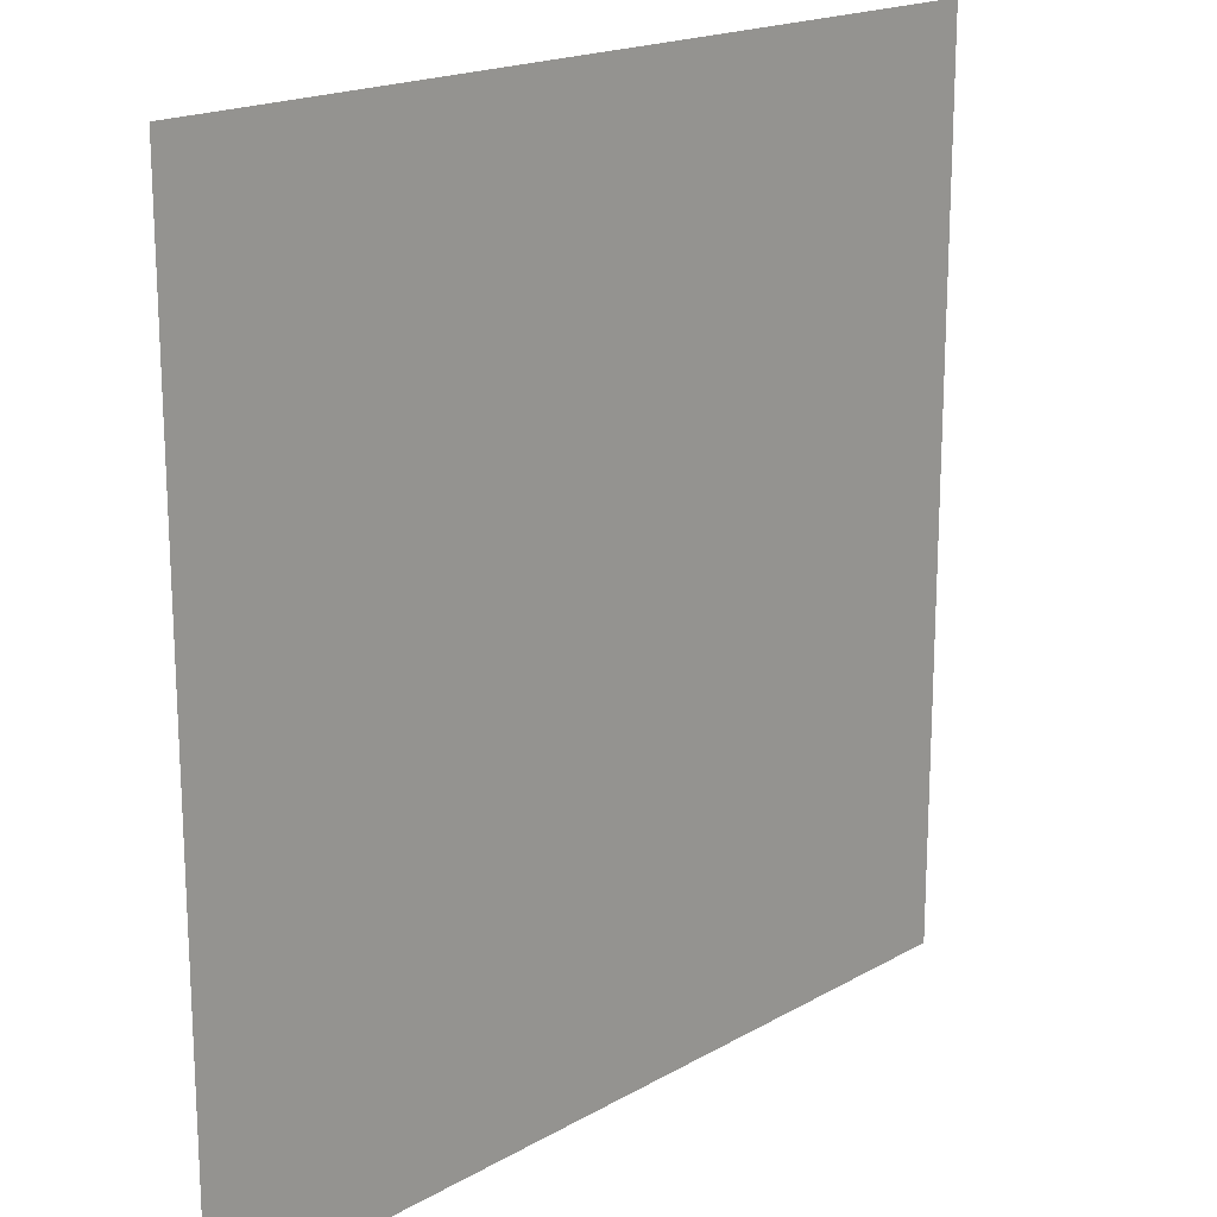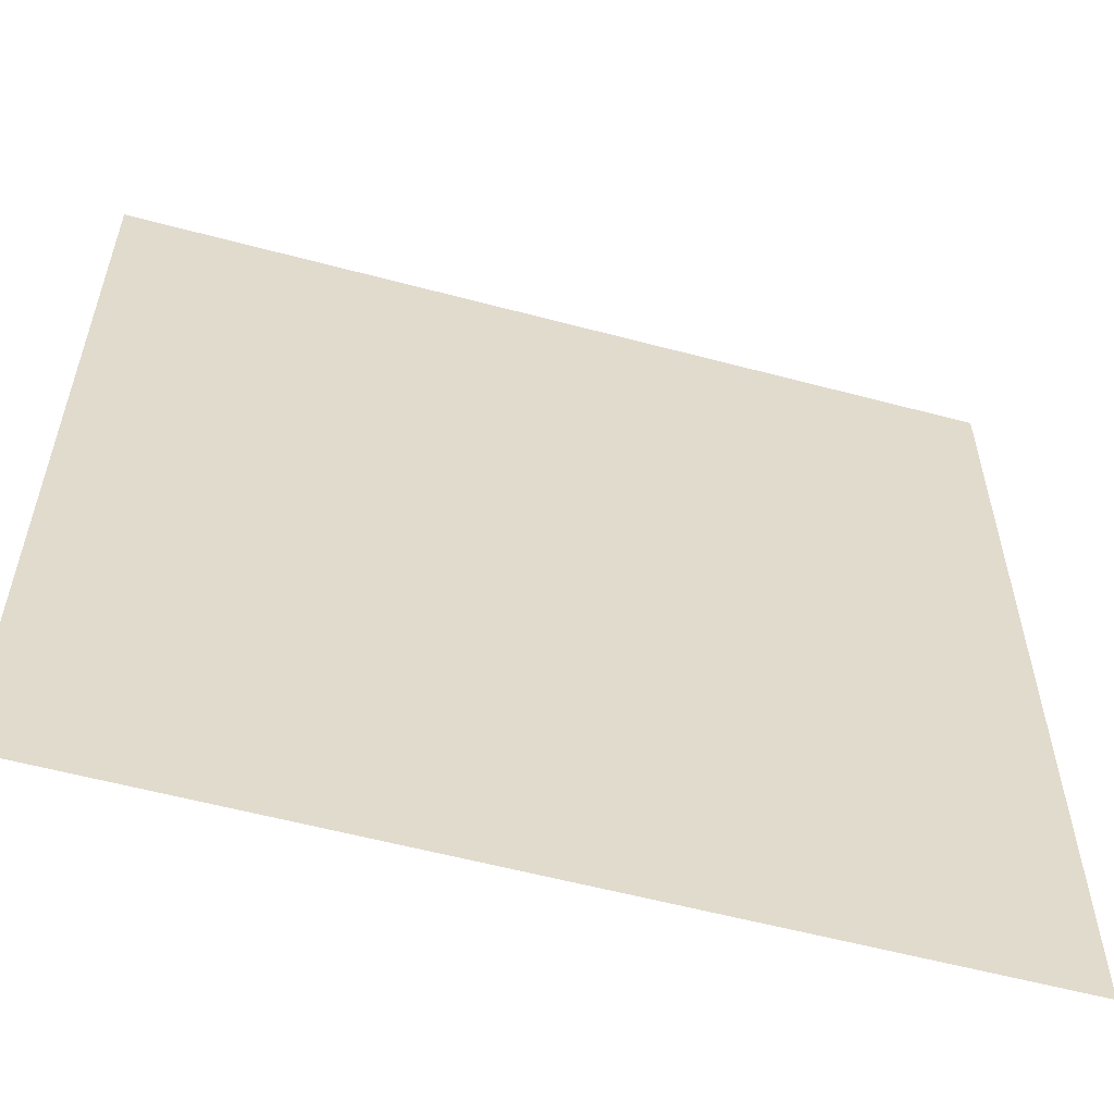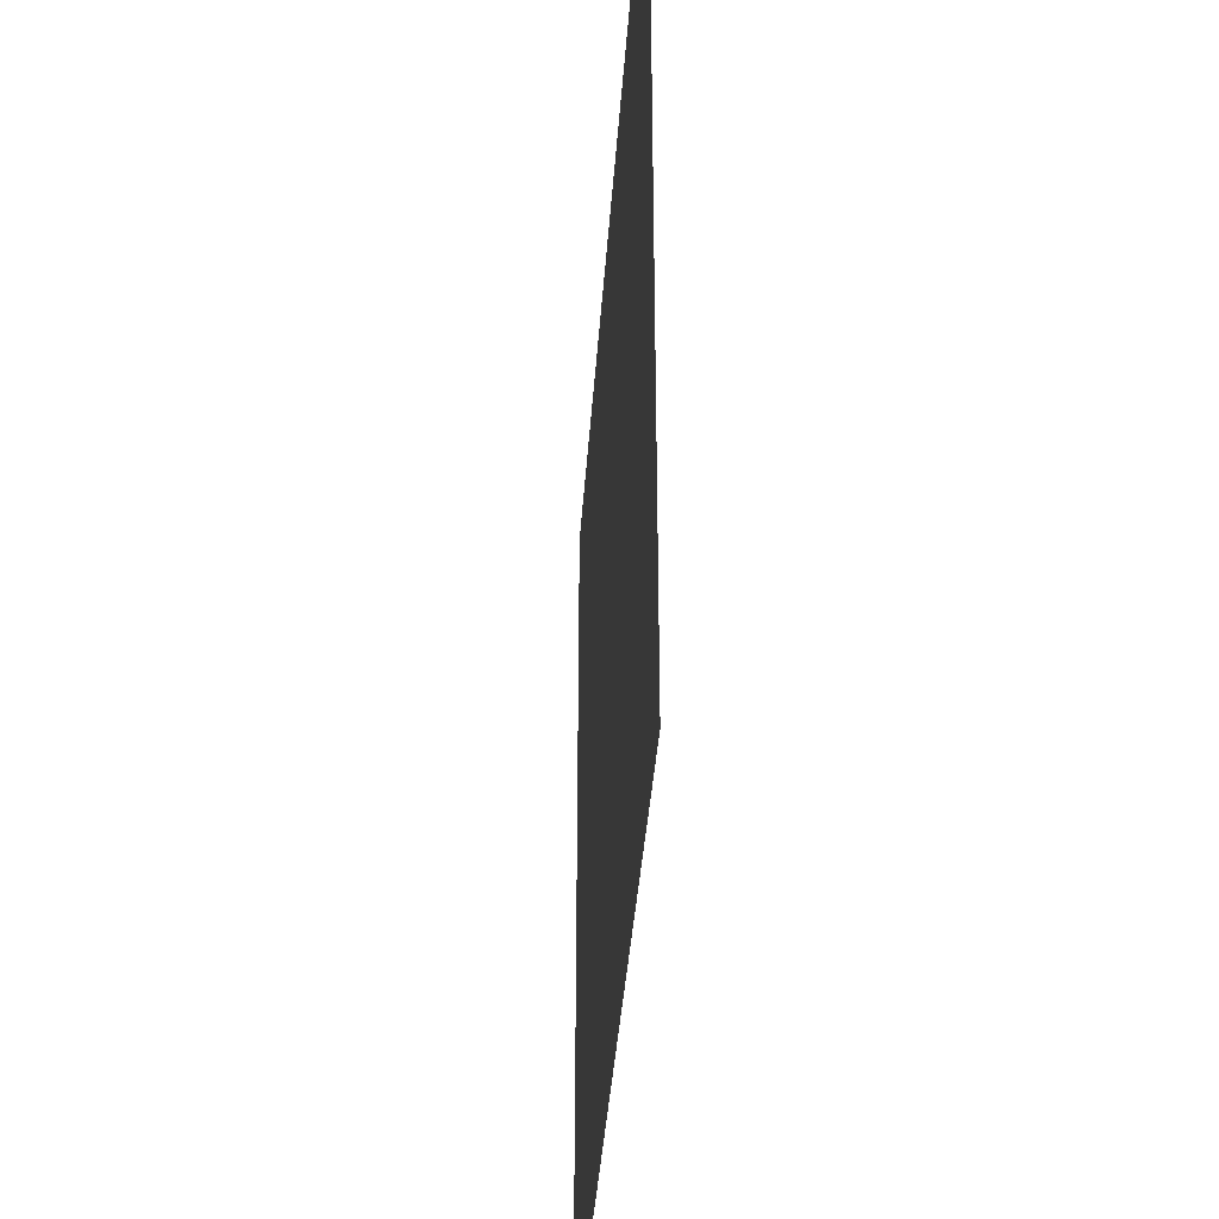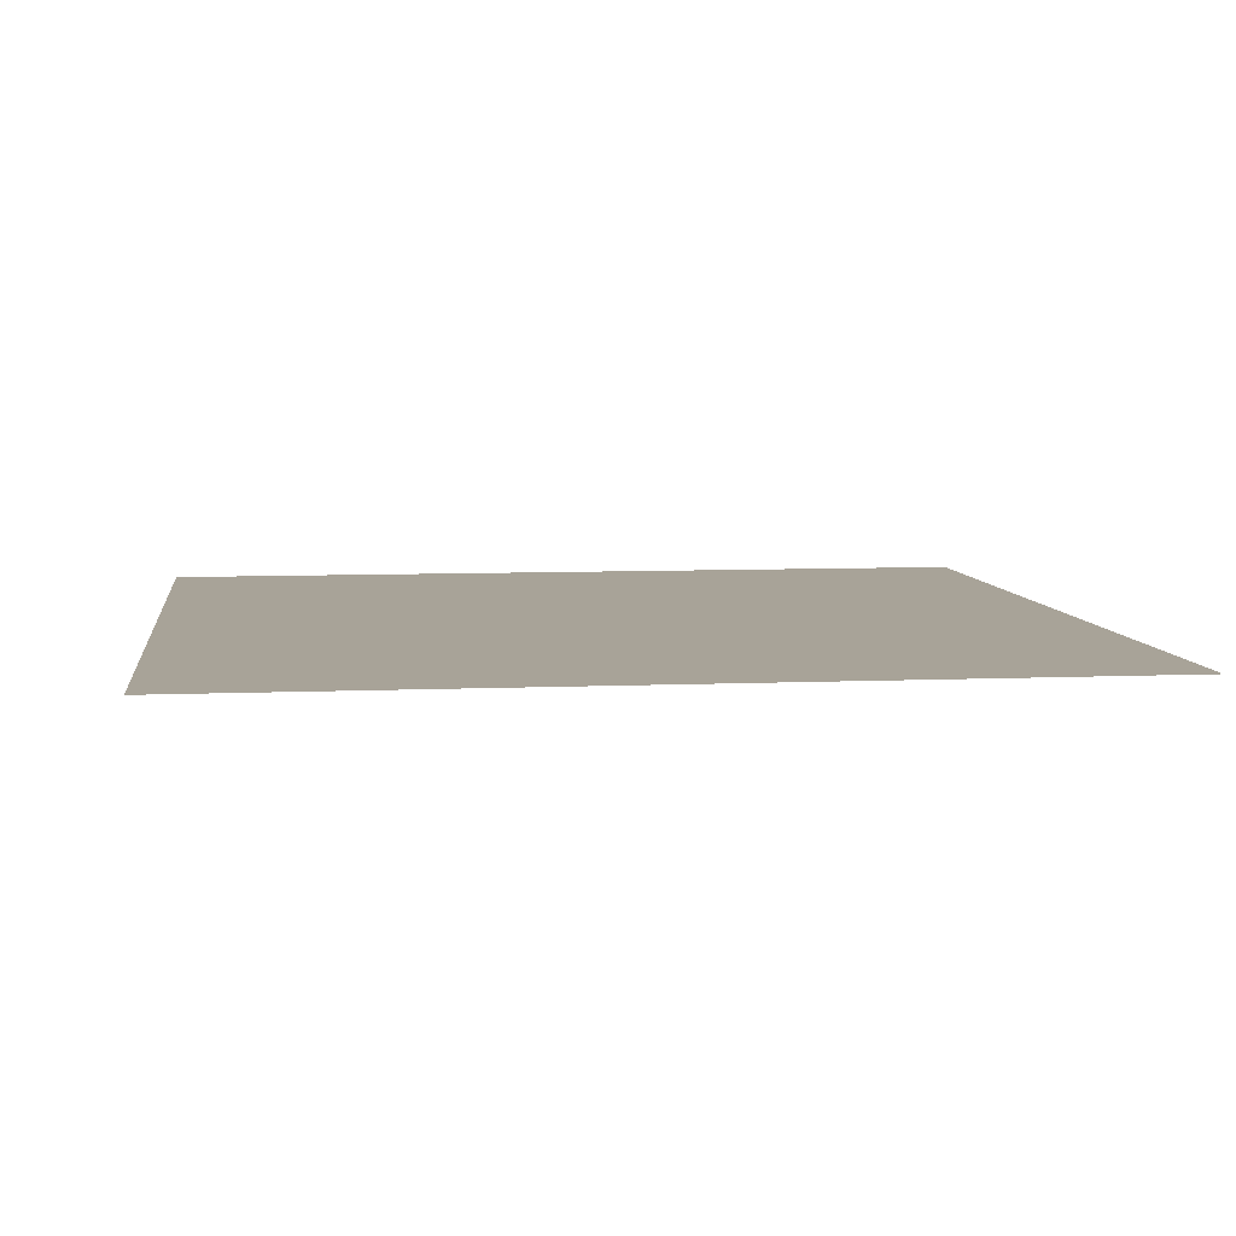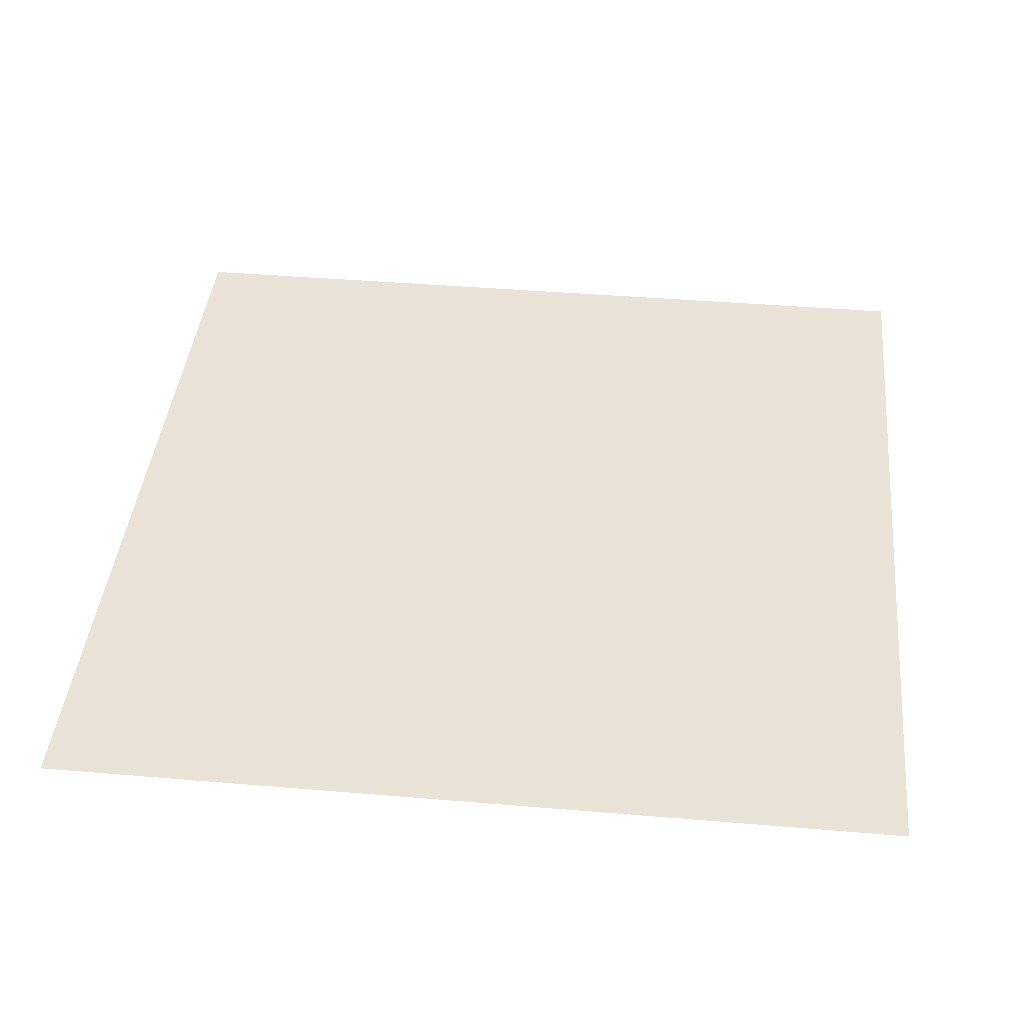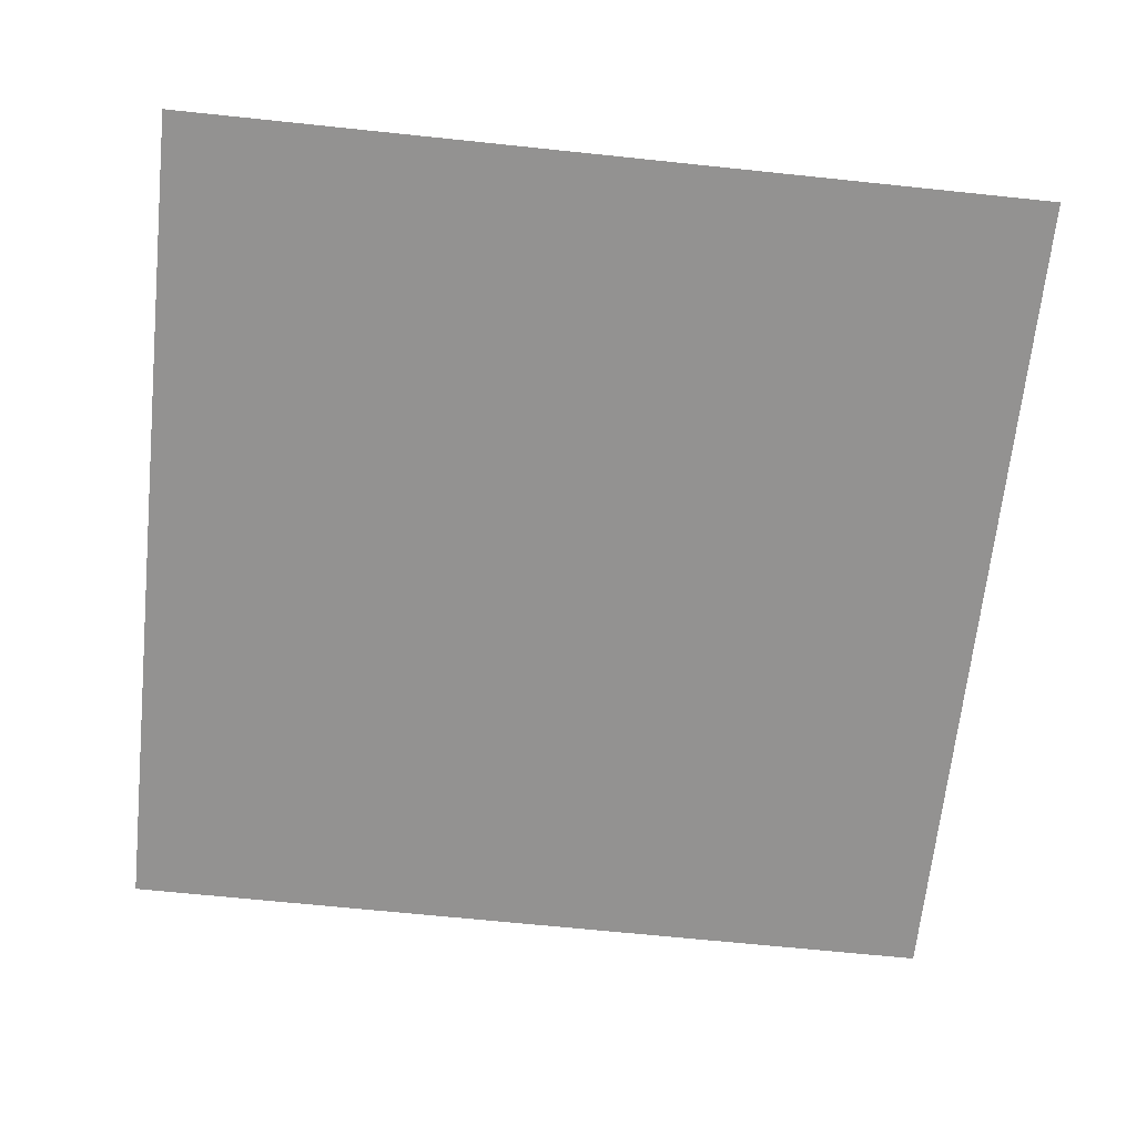
<metadata>
{"format":"obj","ext":"obj","renderer":"f3d","projection":"perspective","resolution":1024,"background":"white","views":[{"elev":18.4,"azim":132.5,"up":"+Y"},{"elev":-57.5,"azim":-15.5,"up":"+Y"},{"elev":-38.6,"azim":-93.9,"up":"+Y"},{"elev":6.9,"azim":82.6,"up":"+Z"},{"elev":41.8,"azim":-174.2,"up":"+Z"},{"elev":-66.4,"azim":-6.0,"up":"+Z"}]}
</metadata>
<code>
g default
v -0.1 0.1 -0
v 0.1 0.1 -0
v -0.1 -0.1 0
v 0.1 -0.1 0
g pPlane1
f 1 2 3
f 3 2 4

</code>
